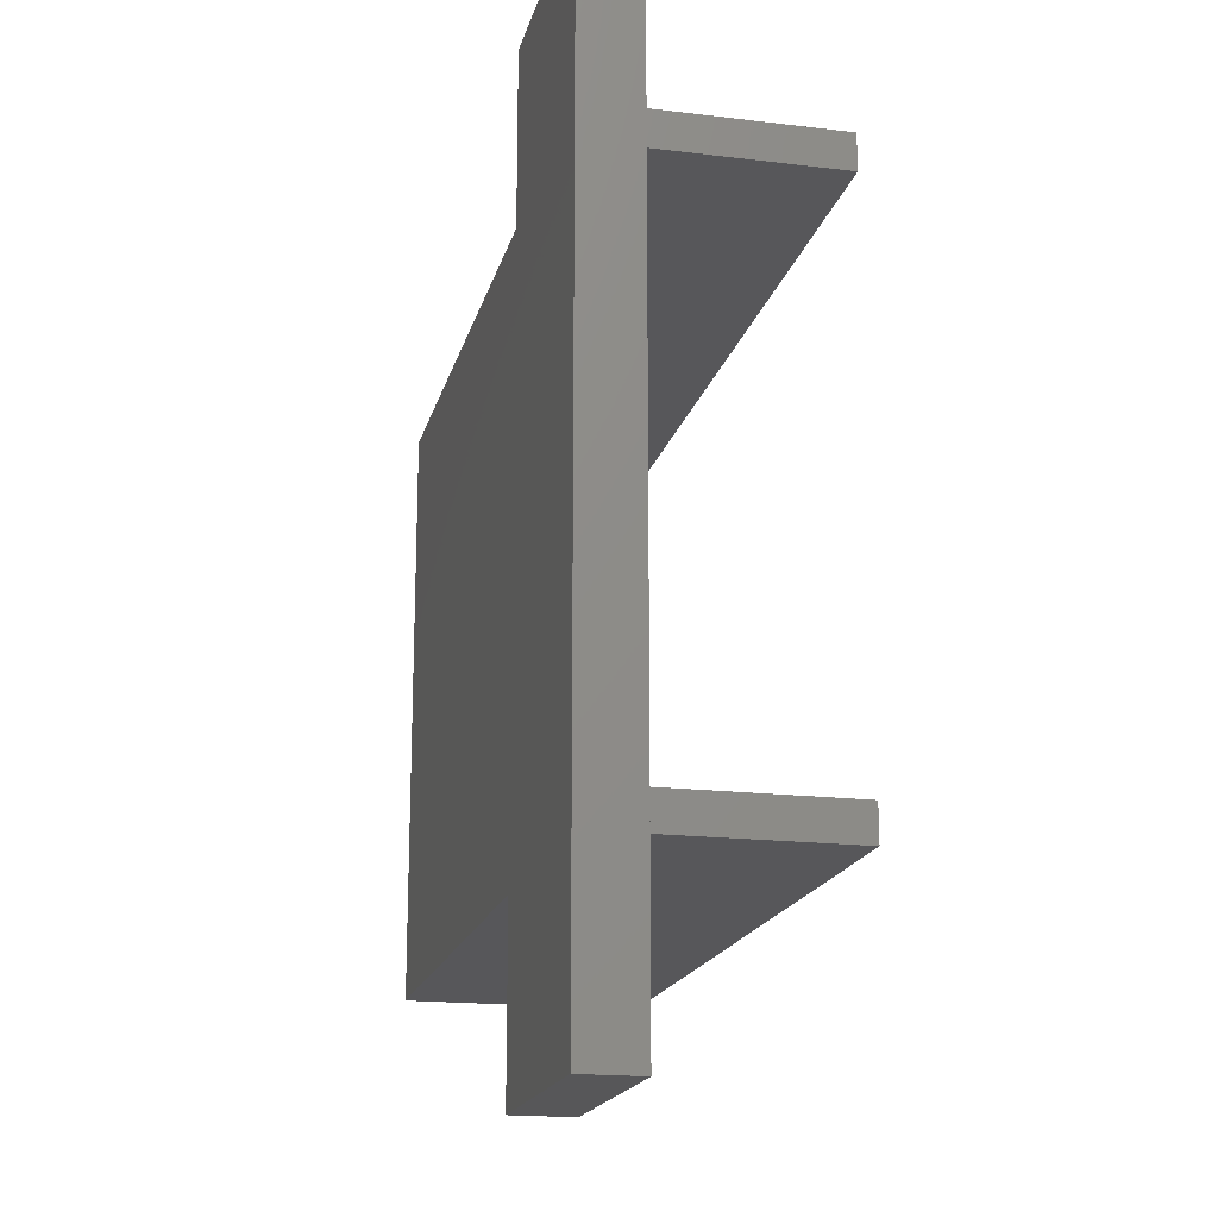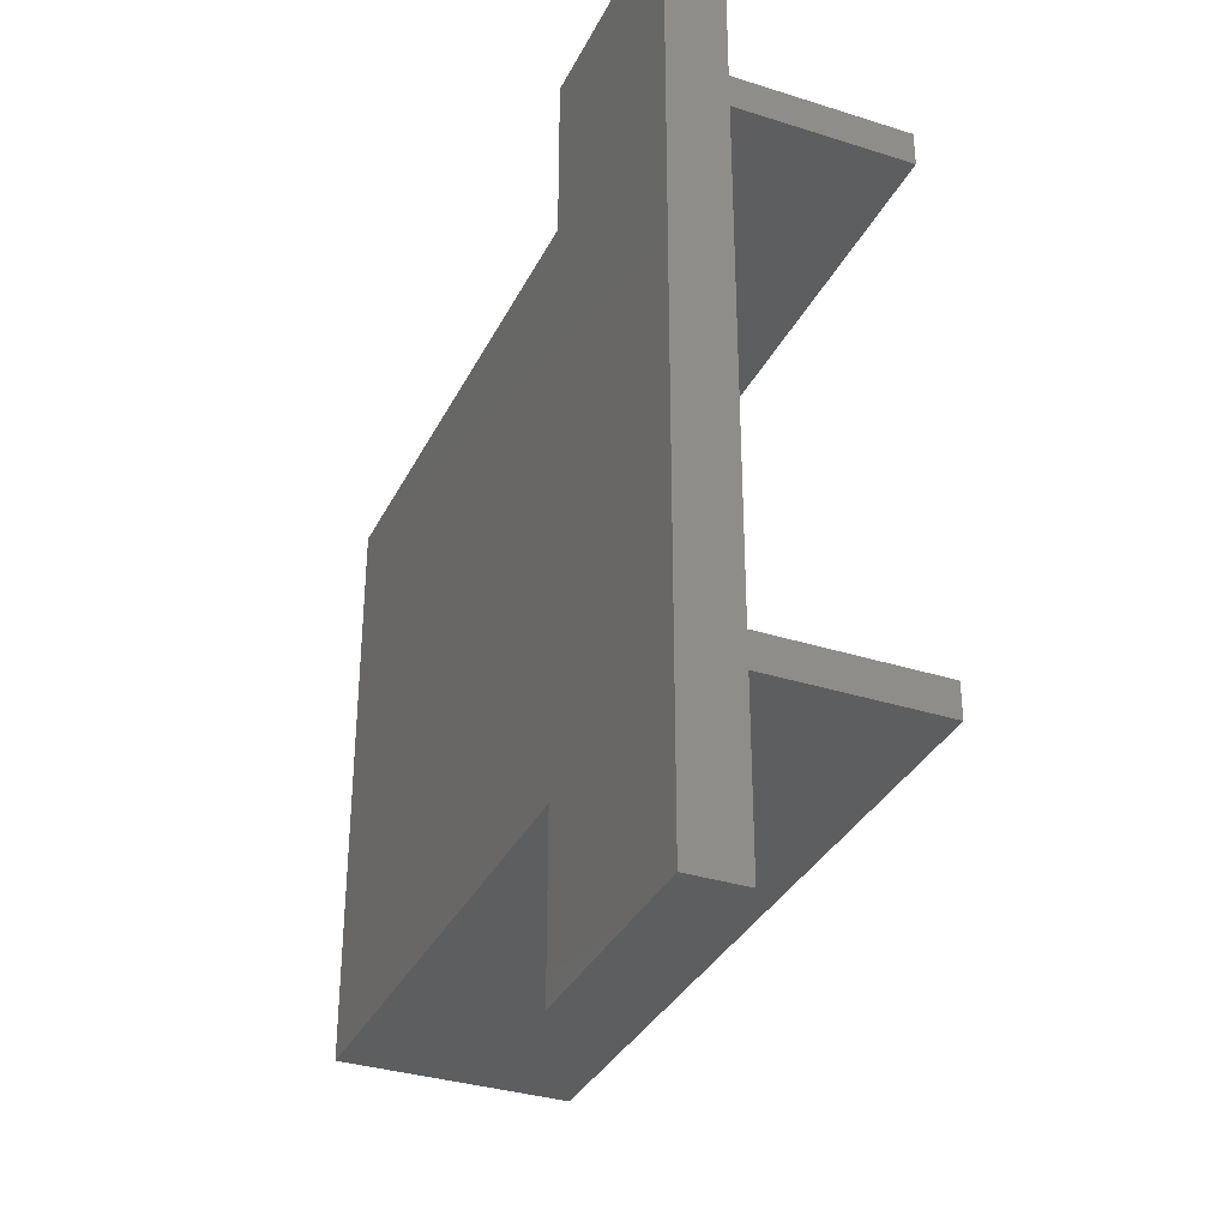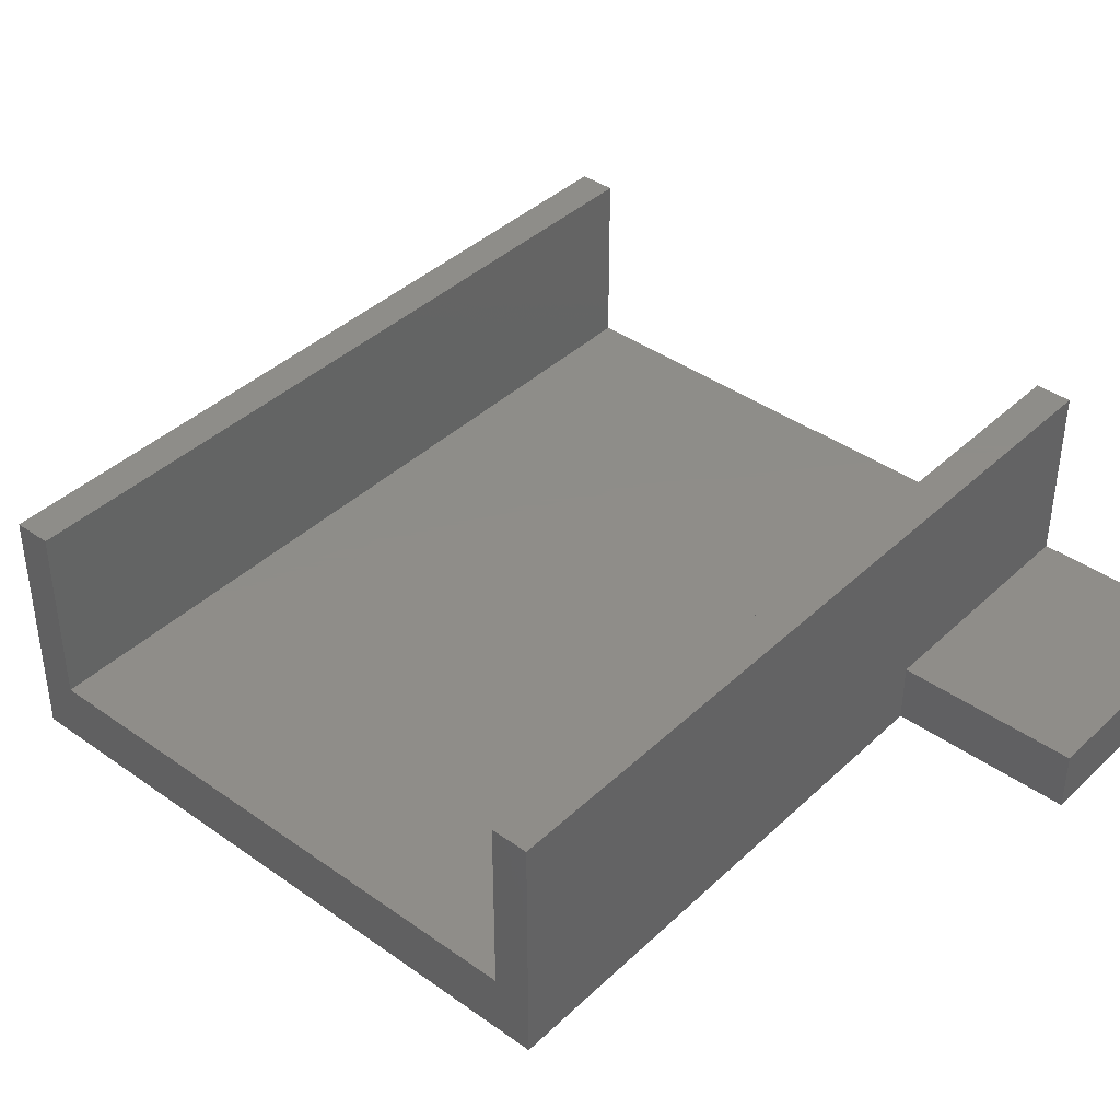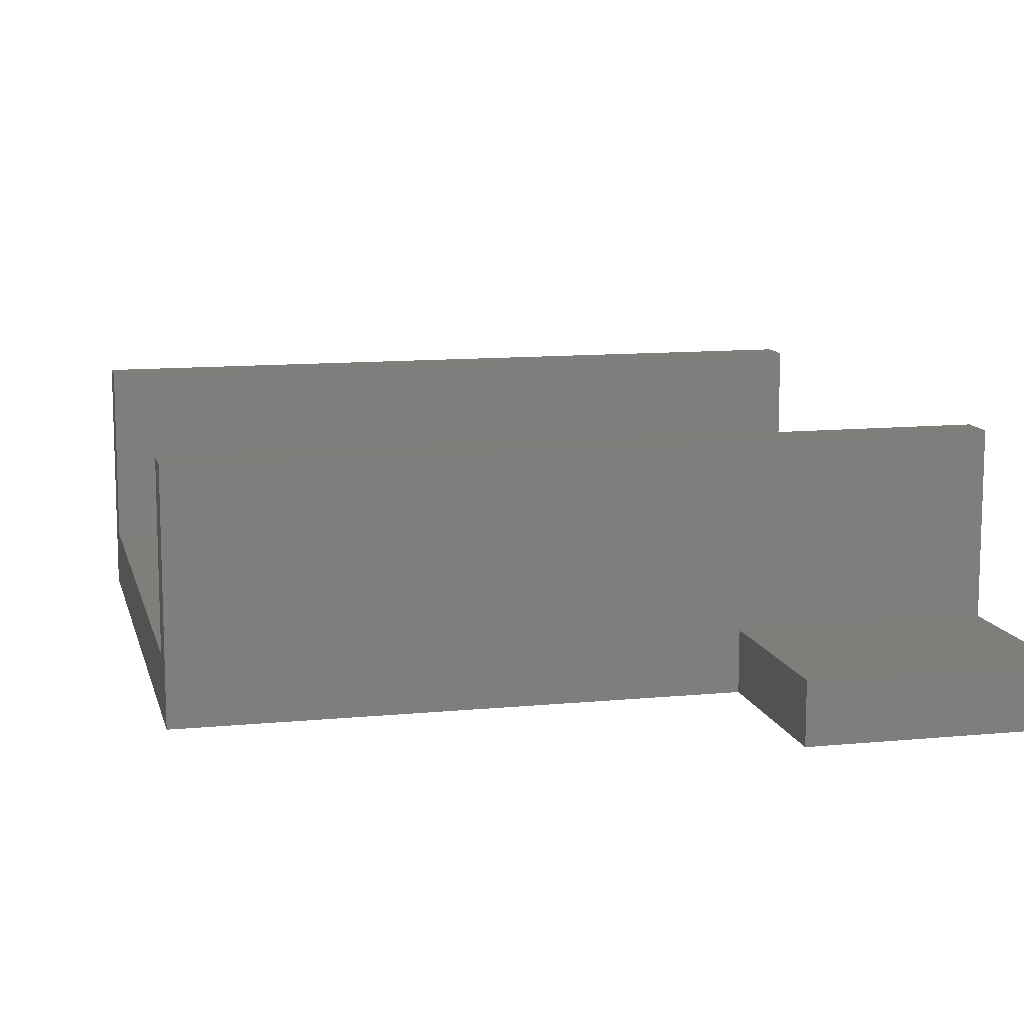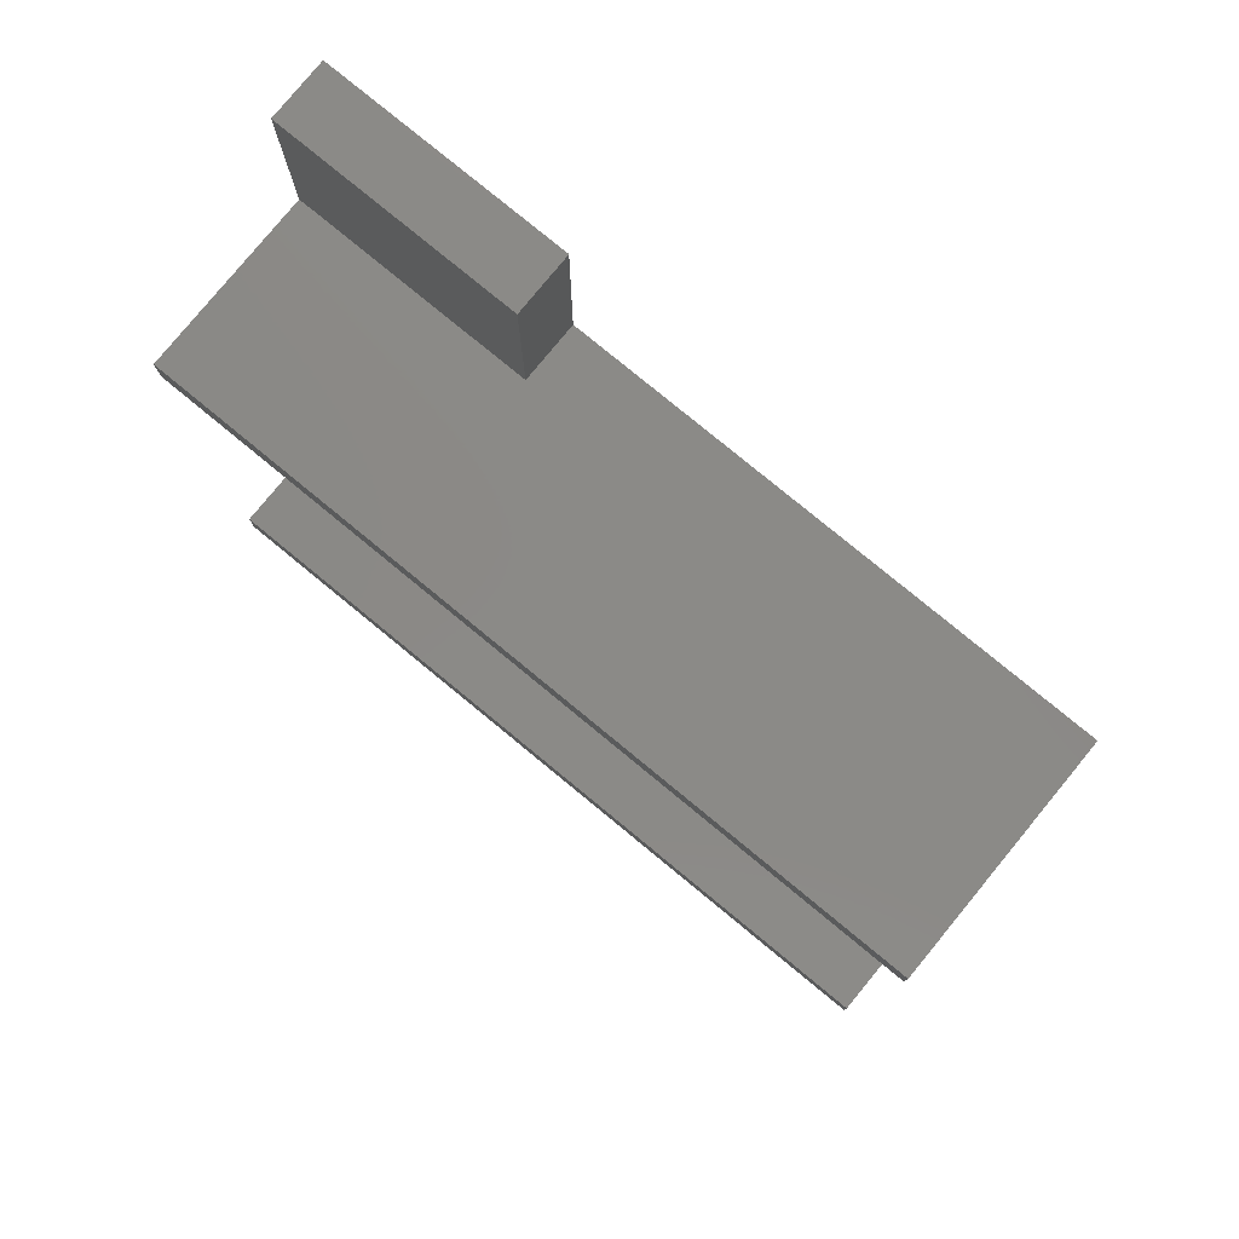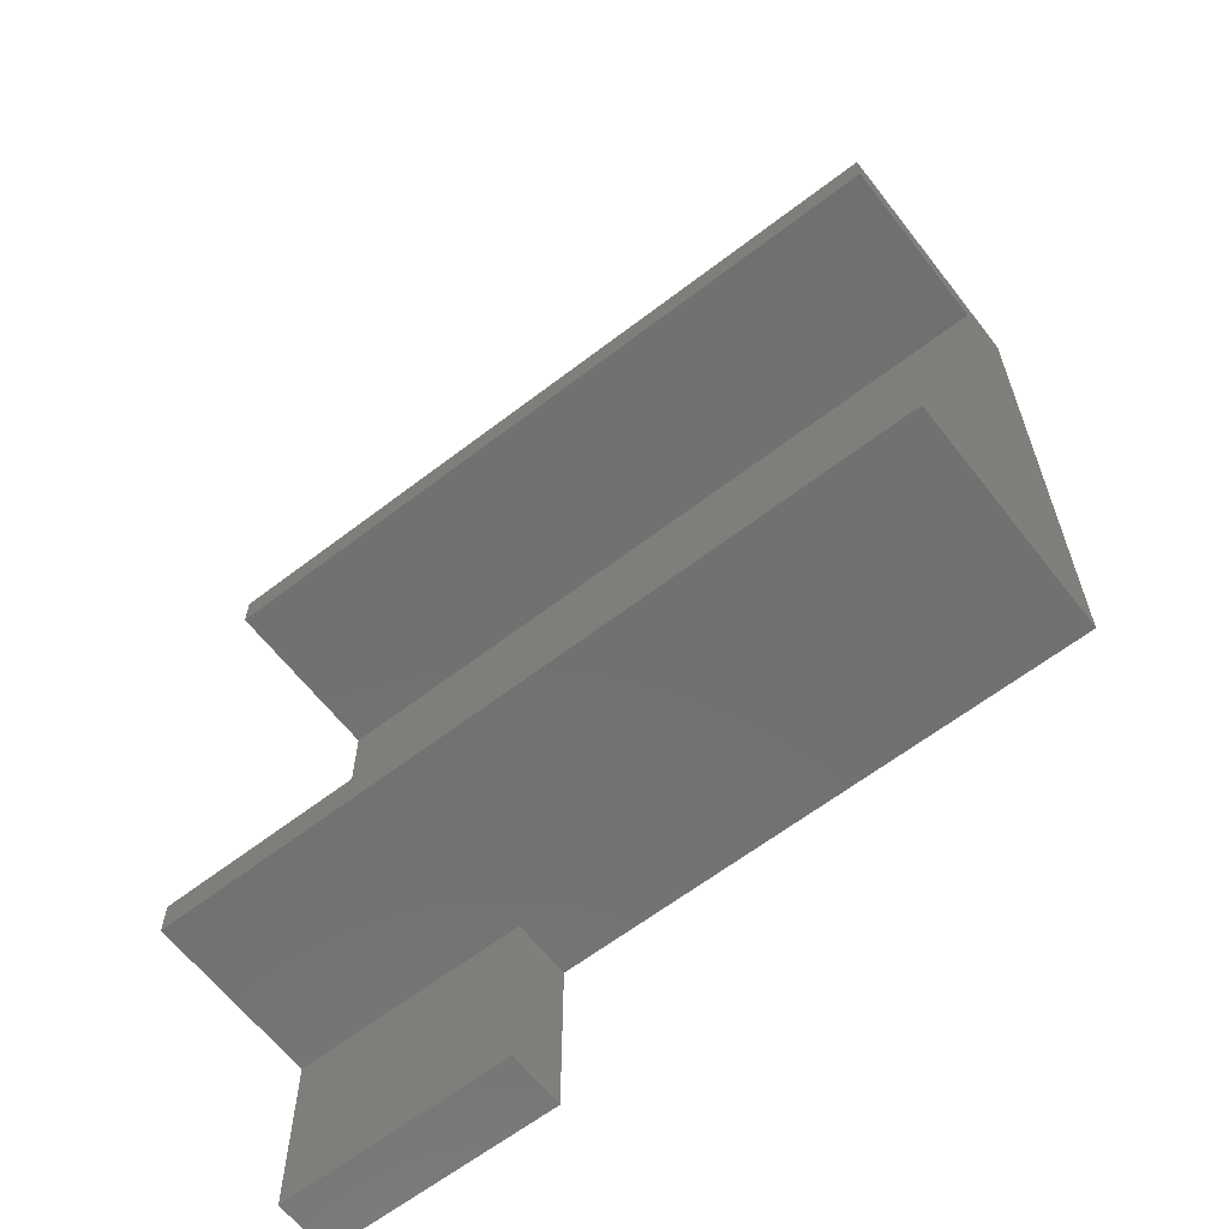
<metadata>
{"format":"stl","ext":"stl","renderer":"f3d","projection":"perspective","resolution":1024,"background":"white","views":[{"elev":-18.0,"azim":-103.3,"up":"+Y"},{"elev":-33.8,"azim":-113.4,"up":"+Y"},{"elev":40.3,"azim":131.1,"up":"+Z"},{"elev":11.4,"azim":166.7,"up":"+Z"},{"elev":79.5,"azim":39.4,"up":"+Y"},{"elev":-63.0,"azim":37.8,"up":"+Y"}]}
</metadata>
<code>
# stl→obj: 32 verts, 60 faces
v 20 65.5 0
v 20 50.5 0
v 0 50.5 0
v 0 65.5 0
v 64.5 50.5 0
v 64.5 0 0
v 20 0 0
v 0 0 0
v 20 -15 0
v 0 -15 0
v 64.5 3 5
v 64.5 47.5 5
v 0 47.5 5
v 0 3 5
v 0 3 20
v 64.5 3 20
v 64.5 47.5 20
v 0 47.5 20
v 0 0 5
v 0 0 20
v 0 50.5 20
v 0 50.5 5
v 0 65.5 5
v 0 -15 5
v 64.5 50.5 5
v 64.5 0 5
v 64.5 0 20
v 64.5 50.5 20
v 20 0 5
v 20 50.5 5
v 20 -15 5
v 20 65.5 5
f 1 2 3
f 1 3 4
f 2 5 6
f 2 6 7
f 2 7 8
f 2 8 3
f 7 9 10
f 7 10 8
f 11 12 13
f 11 13 14
f 15 16 11
f 15 11 14
f 12 17 18
f 12 18 13
f 15 14 19
f 15 19 20
f 21 22 13
f 21 13 18
f 19 14 13
f 19 13 22
f 19 22 23
f 19 23 4
f 19 4 3
f 19 3 8
f 19 8 10
f 19 10 24
f 5 25 12
f 5 12 11
f 5 11 26
f 5 26 6
f 11 16 27
f 11 27 26
f 25 28 17
f 25 17 12
f 27 16 15
f 27 15 20
f 17 28 21
f 17 21 18
f 6 26 29
f 6 29 7
f 29 26 27
f 29 27 20
f 29 20 19
f 28 25 30
f 28 30 22
f 28 22 21
f 25 5 2
f 25 2 30
f 10 9 31
f 10 31 24
f 4 23 32
f 4 32 1
f 7 29 31
f 7 31 9
f 1 32 30
f 1 30 2
f 31 29 19
f 31 19 24
f 30 32 23
f 30 23 22

</code>
